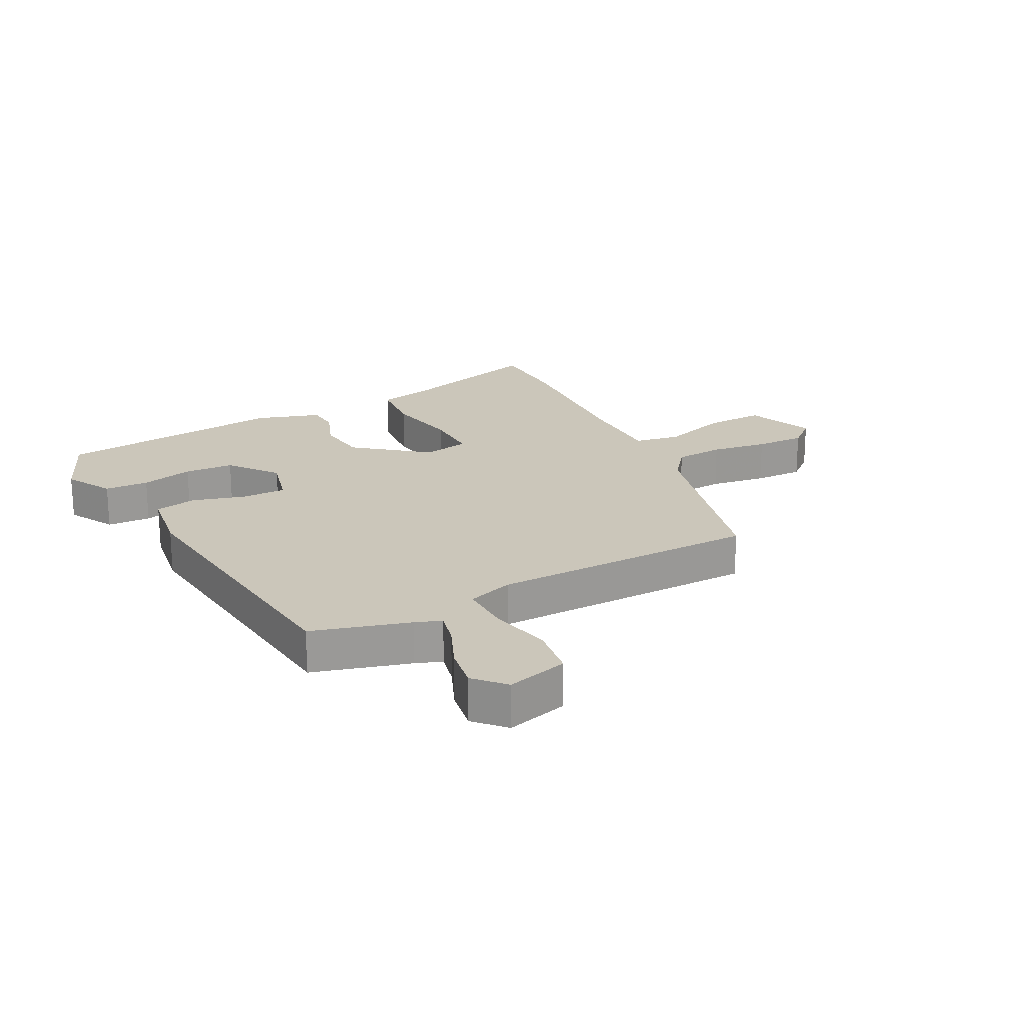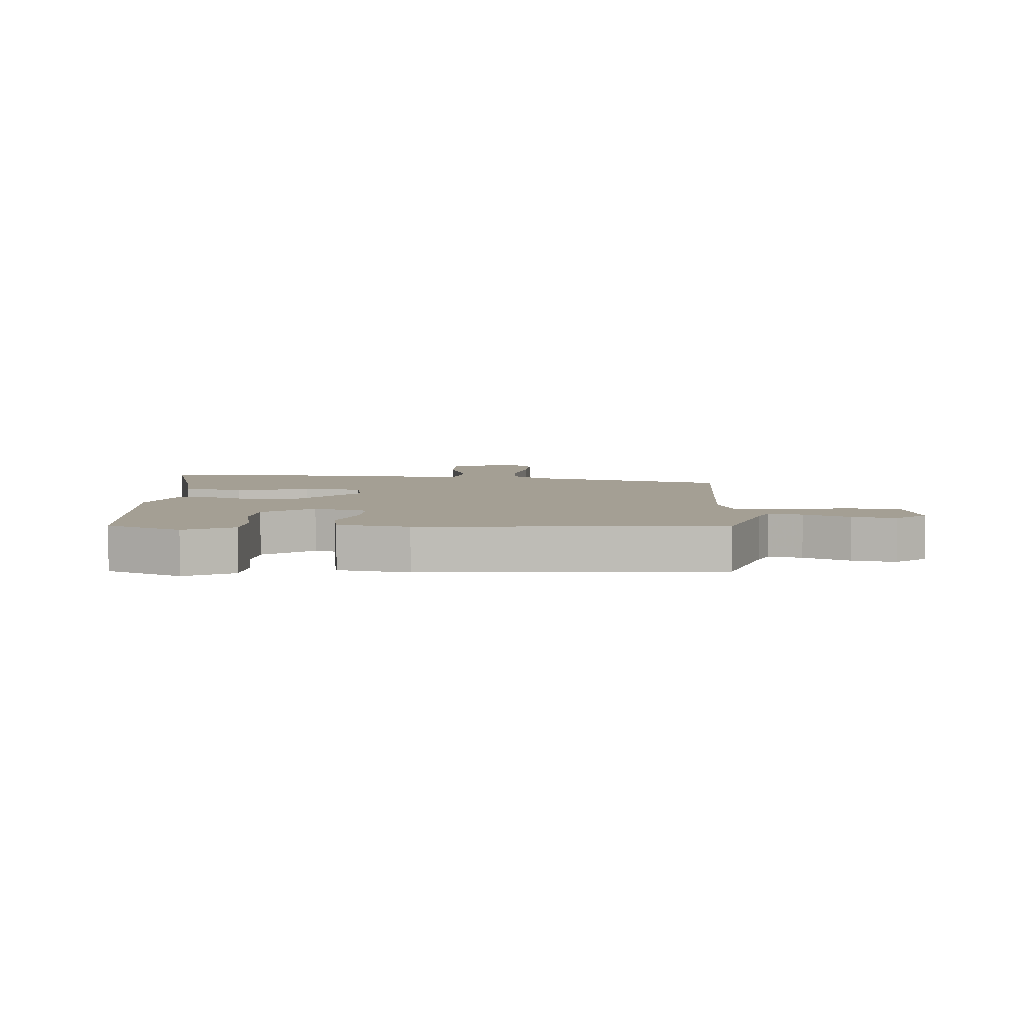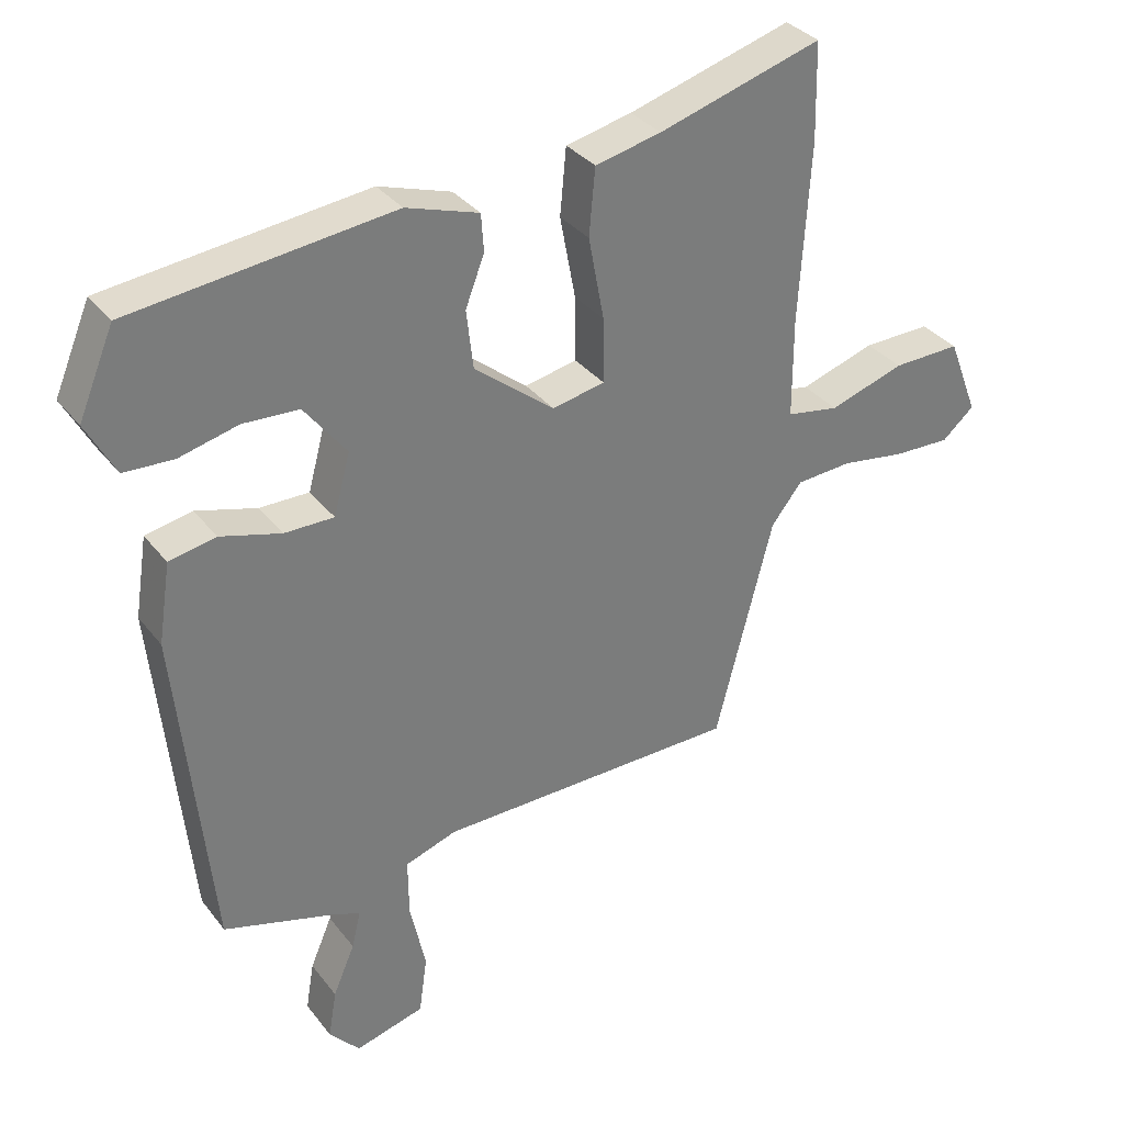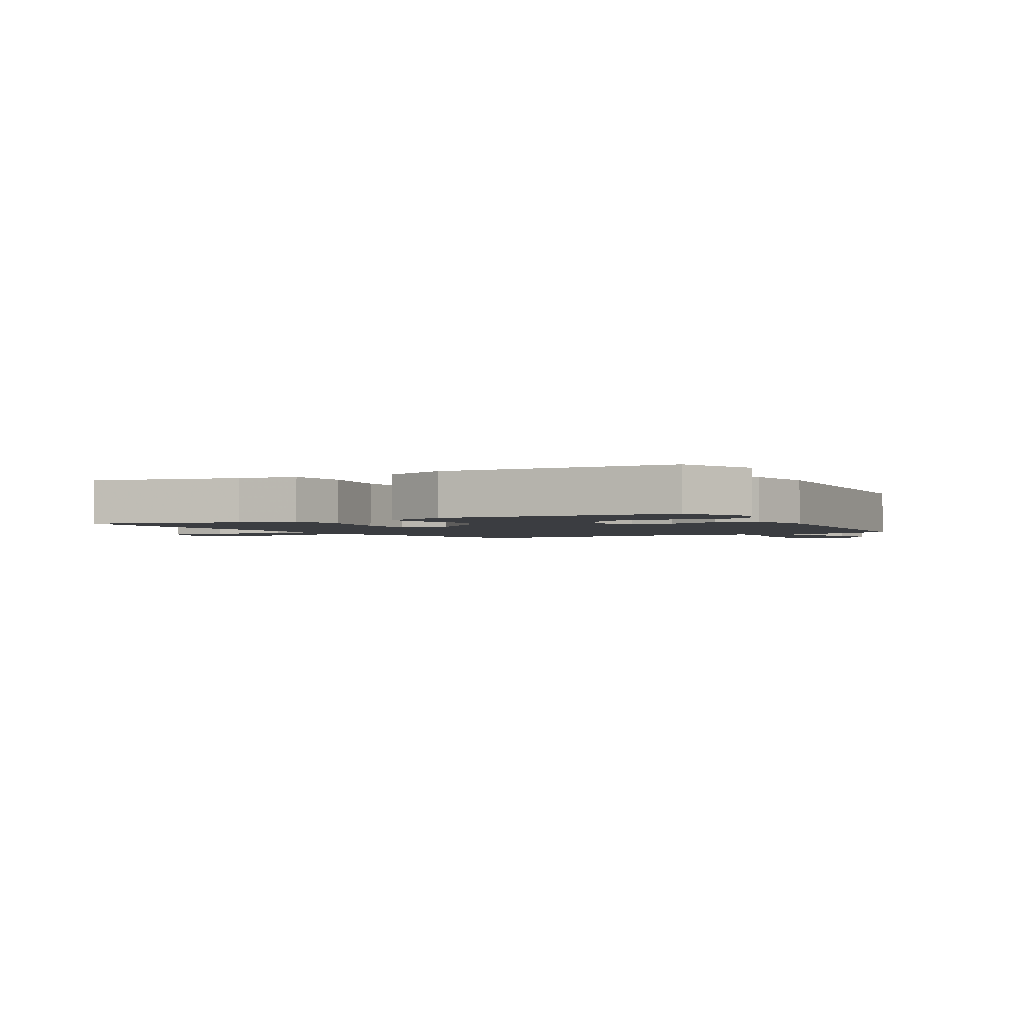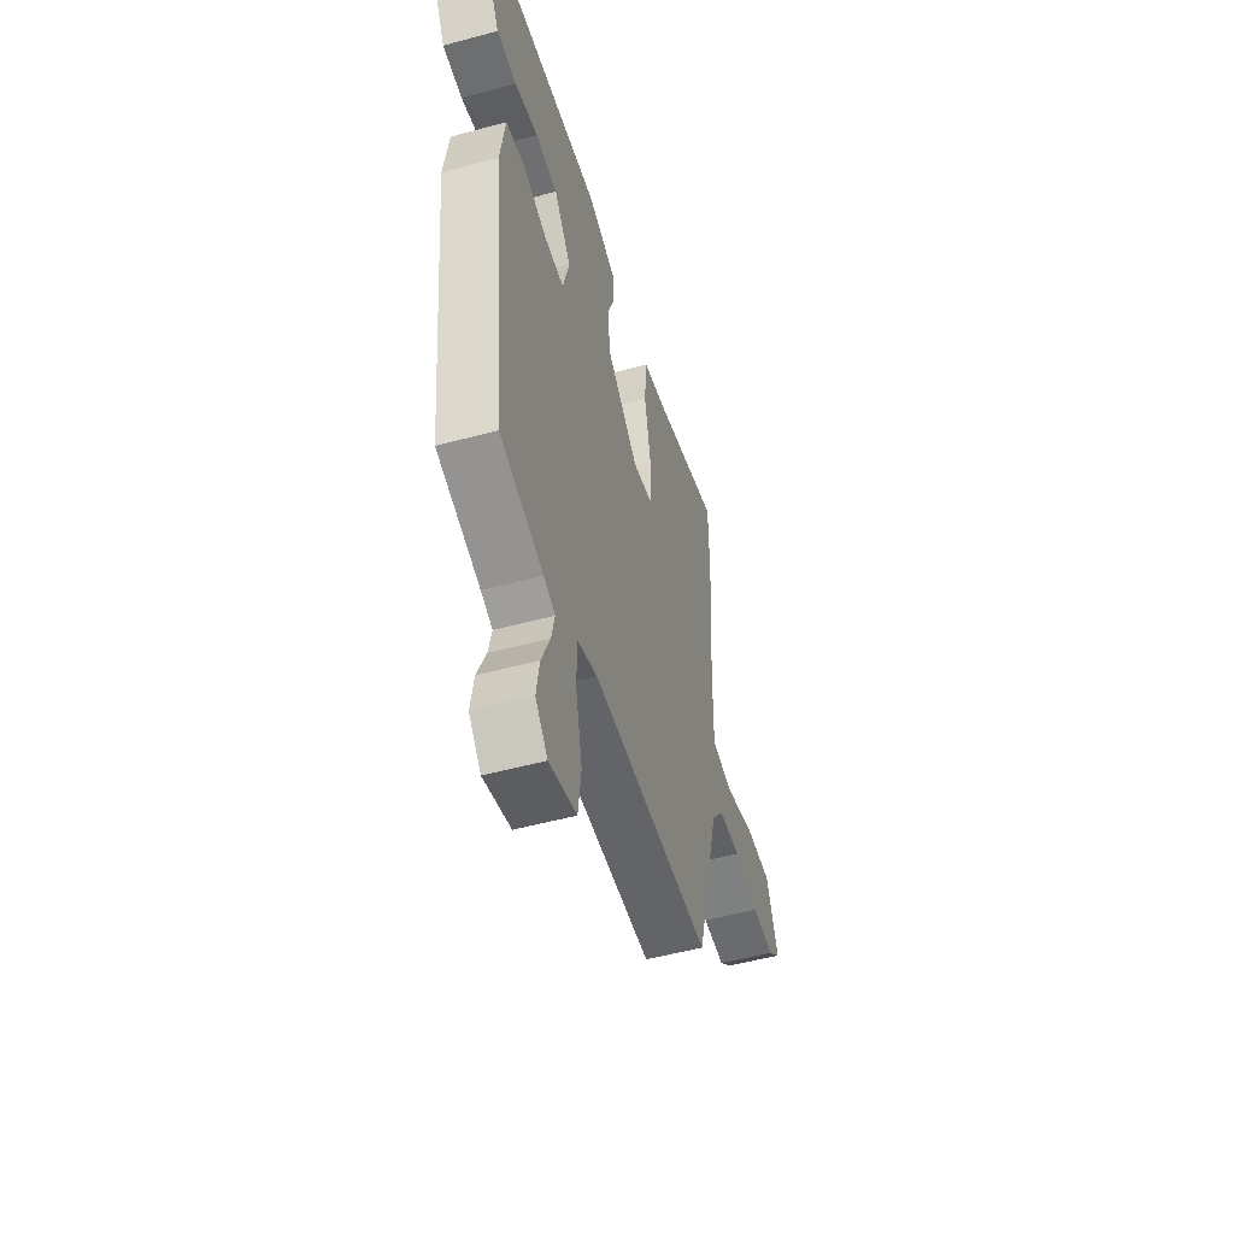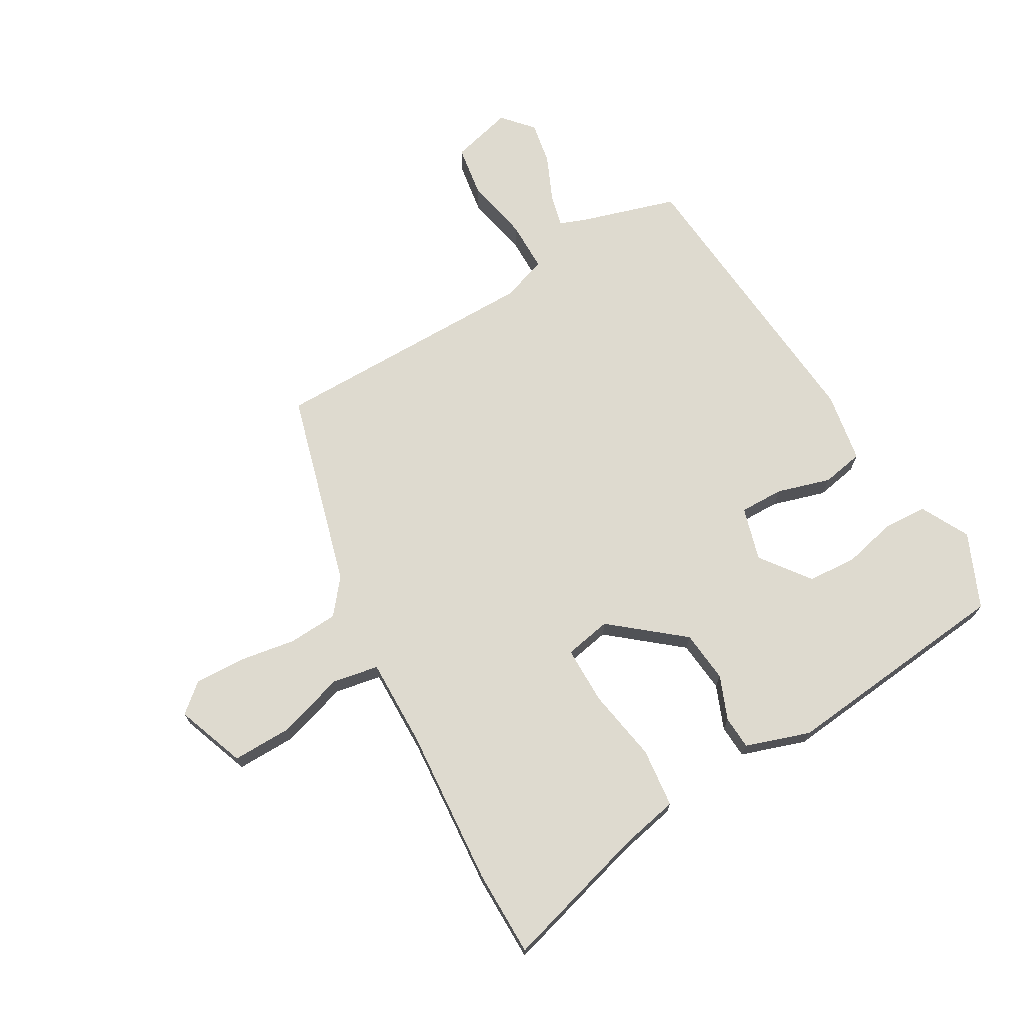
<metadata>
{"format":"obj","ext":"obj","renderer":"f3d","projection":"perspective","resolution":1024,"background":"white","views":[{"elev":21.1,"azim":152.4,"up":"+Y"},{"elev":5.5,"azim":94.8,"up":"+Y"},{"elev":33.2,"azim":148.5,"up":"+Z"},{"elev":-2.3,"azim":31.5,"up":"+Y"},{"elev":-52.1,"azim":106.3,"up":"+Z"},{"elev":71.0,"azim":-29.2,"up":"+Y"}]}
</metadata>
<code>
v -0.379 0.07 -0.459
v -0.464 0.07 -0.132
v -0.509 0.07 -0.075
v -0.591 0.07 -0.069
v -0.685 0.07 -0.083
v -0.768 0.07 -0.085
v -0.815 0.07 -0.044
v -0.771 0.07 0.07
v -0.672 0.07 0.067
v -0.562 0.07 0.031
v -0.485 0.07 0.044
v -0.485 0.07 0.19
v -0.501 0.07 0.452
v -0.498 0.07 0.595
v -0.258 0.07 0.523
v -0.161 0.07 0.501
v -0.152 0.07 0.403
v -0.175 0.07 0.281
v -0.176 0.07 0.186
v -0.099 0.07 0.17
v 0.019 0.07 0.264
v 0.029 0.07 0.35
v 0.001 0.07 0.423
v 0.005 0.07 0.478
v 0.112 0.07 0.512
v 0.496 0.07 0.466
v 0.548 0.07 0.342
v 0.505 0.07 0.263
v 0.432 0.07 0.26
v 0.345 0.07 0.282
v 0.263 0.07 0.278
v 0.201 0.07 0.198
v 0.225 0.07 0.109
v 0.298 0.07 0.109
v 0.387 0.07 0.134
v 0.456 0.07 0.12
v 0.474 0.07 0.003
v 0.424 0.07 -0.485
v 0.263 0.07 -0.531
v 0.22 0.07 -0.547
v 0.233 0.07 -0.602
v 0.265 0.07 -0.677
v 0.277 0.07 -0.748
v 0.232 0.07 -0.797
v 0.13 0.07 -0.769
v 0.118 0.07 -0.683
v 0.141 0.07 -0.578
v 0.142 0.07 -0.493
v 0.066 0.07 -0.467
v -0.379 0 -0.459
v -0.464 0 -0.132
v -0.509 0 -0.075
v -0.591 0 -0.069
v -0.685 0 -0.083
v -0.768 0 -0.085
v -0.815 0 -0.044
v -0.771 0 0.07
v -0.672 0 0.067
v -0.562 0 0.031
v -0.485 0 0.044
v -0.485 0 0.19
v -0.501 0 0.452
v -0.498 0 0.595
v -0.258 0 0.523
v -0.161 0 0.501
v -0.152 0 0.403
v -0.175 0 0.281
v -0.176 0 0.186
v -0.099 0 0.17
v 0.019 0 0.264
v 0.029 0 0.35
v 0.001 0 0.423
v 0.005 0 0.478
v 0.112 0 0.512
v 0.496 0 0.466
v 0.548 0 0.342
v 0.505 0 0.263
v 0.432 0 0.26
v 0.345 0 0.282
v 0.263 0 0.278
v 0.201 0 0.198
v 0.225 0 0.109
v 0.298 0 0.109
v 0.387 0 0.134
v 0.456 0 0.12
v 0.474 0 0.003
v 0.424 0 -0.485
v 0.263 0 -0.531
v 0.22 0 -0.547
v 0.233 0 -0.602
v 0.265 0 -0.677
v 0.277 0 -0.748
v 0.232 0 -0.797
v 0.13 0 -0.769
v 0.118 0 -0.683
v 0.141 0 -0.578
v 0.142 0 -0.493
v 0.066 0 -0.467
f 45 46 47
f 44 45 47
f 43 44 47
f 42 43 47
f 41 42 47
f 40 41 47 48
f 39 40 48
f 39 48 49
f 38 39 49
f 37 38 49
f 36 37 49
f 35 36 49
f 34 35 49
f 28 29 30
f 27 28 30
f 26 27 30
f 25 26 30
f 24 25 30
f 23 24 30
f 22 23 30 31
f 21 22 31 32
f 15 16 17 18
f 15 18 19
f 14 15 19
f 13 14 19
f 12 13 19
f 11 12 19 20
f 8 9 10
f 7 8 10
f 6 7 10
f 5 6 10
f 4 5 10
f 3 4 10 11
f 2 3 11 20
f 49 1 2
f 34 49 2
f 33 34 2
f 21 32 33
f 20 21 33
f 2 20 33
f 96 95 94
f 96 94 93
f 96 93 92
f 96 92 91
f 96 91 90
f 97 96 90 89
f 97 89 88
f 98 97 88
f 98 88 87
f 98 87 86
f 98 86 85
f 98 85 84
f 98 84 83
f 79 78 77
f 79 77 76
f 79 76 75
f 79 75 74
f 79 74 73
f 79 73 72
f 80 79 72 71
f 81 80 71 70
f 67 66 65 64
f 68 67 64
f 68 64 63
f 68 63 62
f 68 62 61
f 69 68 61 60
f 59 58 57
f 59 57 56
f 59 56 55
f 59 55 54
f 59 54 53
f 60 59 53 52
f 69 60 52 51
f 51 50 98
f 51 98 83
f 51 83 82
f 82 81 70
f 82 70 69
f 82 69 51
f 1 50 51 2
f 2 51 52 3
f 3 52 53 4
f 4 53 54 5
f 5 54 55 6
f 6 55 56 7
f 7 56 57 8
f 8 57 58 9
f 9 58 59 10
f 10 59 60 11
f 11 60 61 12
f 12 61 62 13
f 13 62 63 14
f 14 63 64 15
f 15 64 65 16
f 16 65 66 17
f 17 66 67 18
f 18 67 68 19
f 19 68 69 20
f 20 69 70 21
f 21 70 71 22
f 22 71 72 23
f 23 72 73 24
f 24 73 74 25
f 25 74 75 26
f 26 75 76 27
f 27 76 77 28
f 28 77 78 29
f 29 78 79 30
f 30 79 80 31
f 31 80 81 32
f 32 81 82 33
f 33 82 83 34
f 34 83 84 35
f 35 84 85 36
f 36 85 86 37
f 37 86 87 38
f 38 87 88 39
f 39 88 89 40
f 40 89 90 41
f 41 90 91 42
f 42 91 92 43
f 43 92 93 44
f 44 93 94 45
f 45 94 95 46
f 46 95 96 47
f 47 96 97 48
f 48 97 98 49
f 49 98 50 1

</code>
